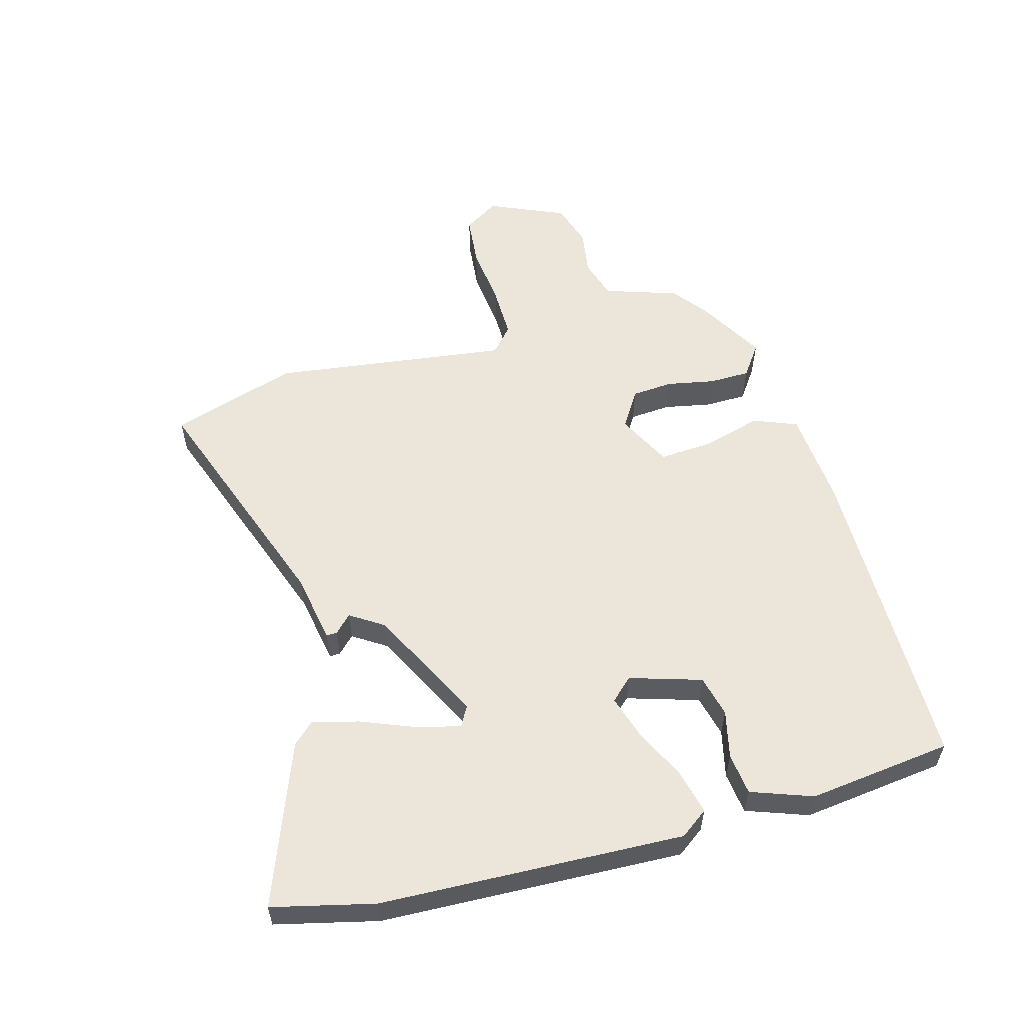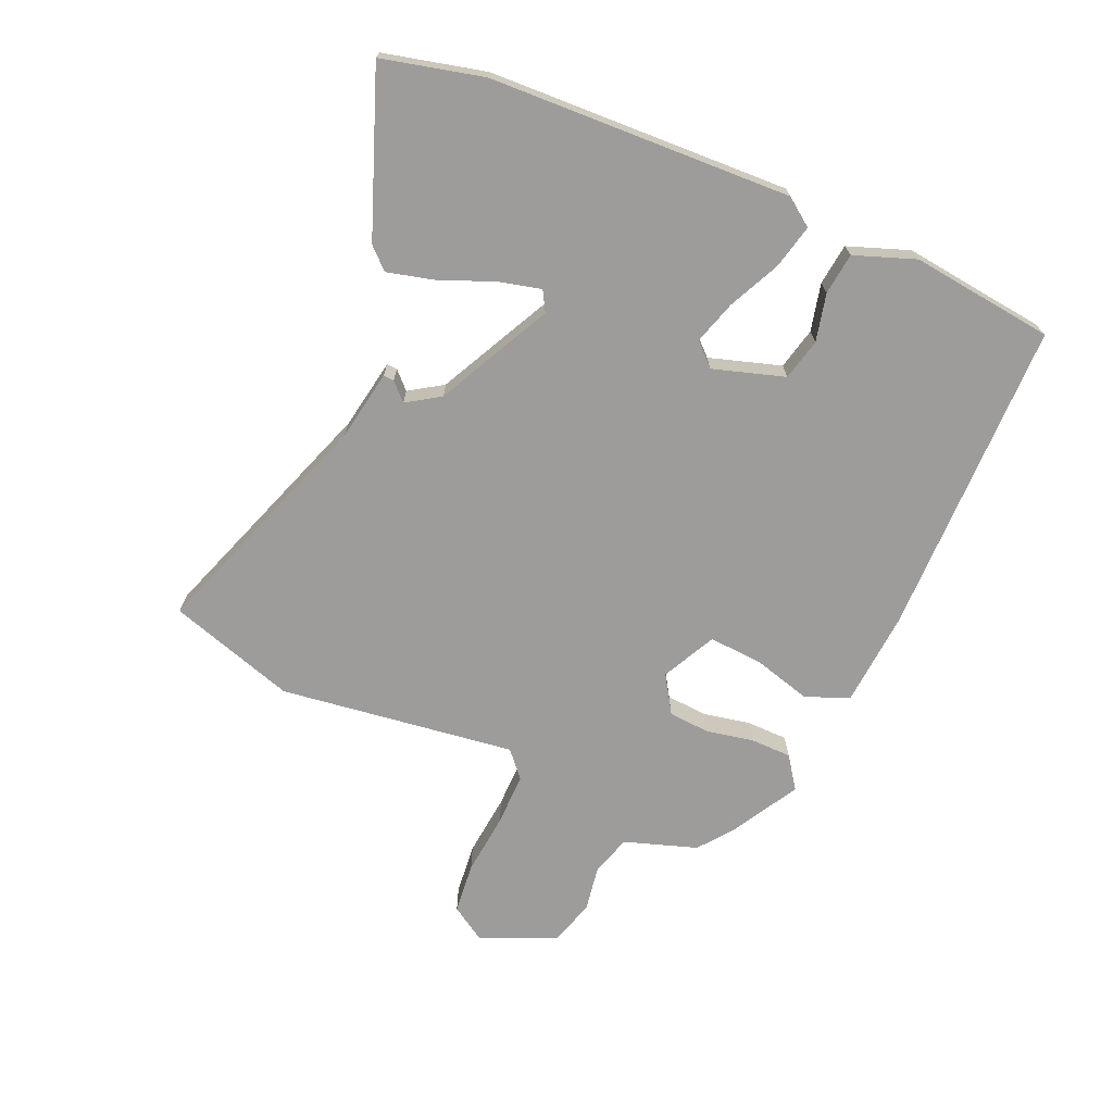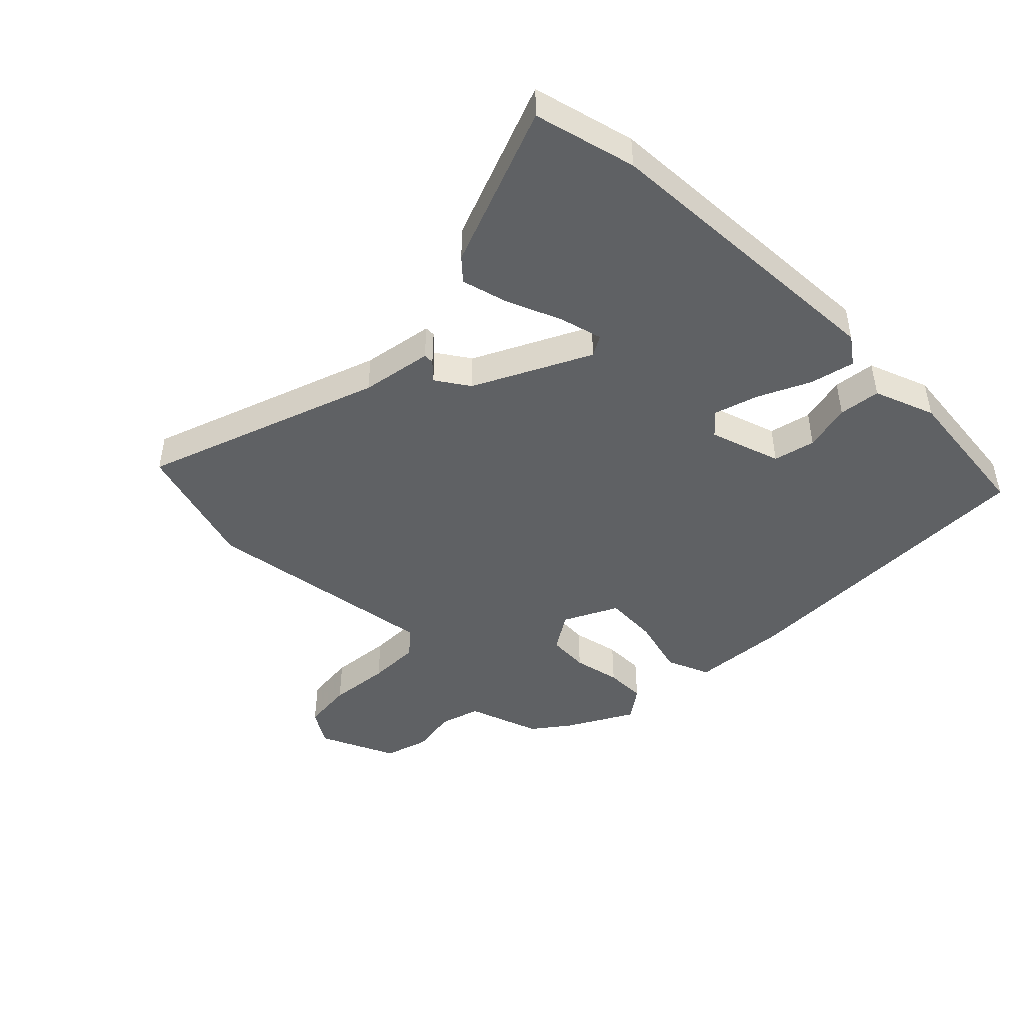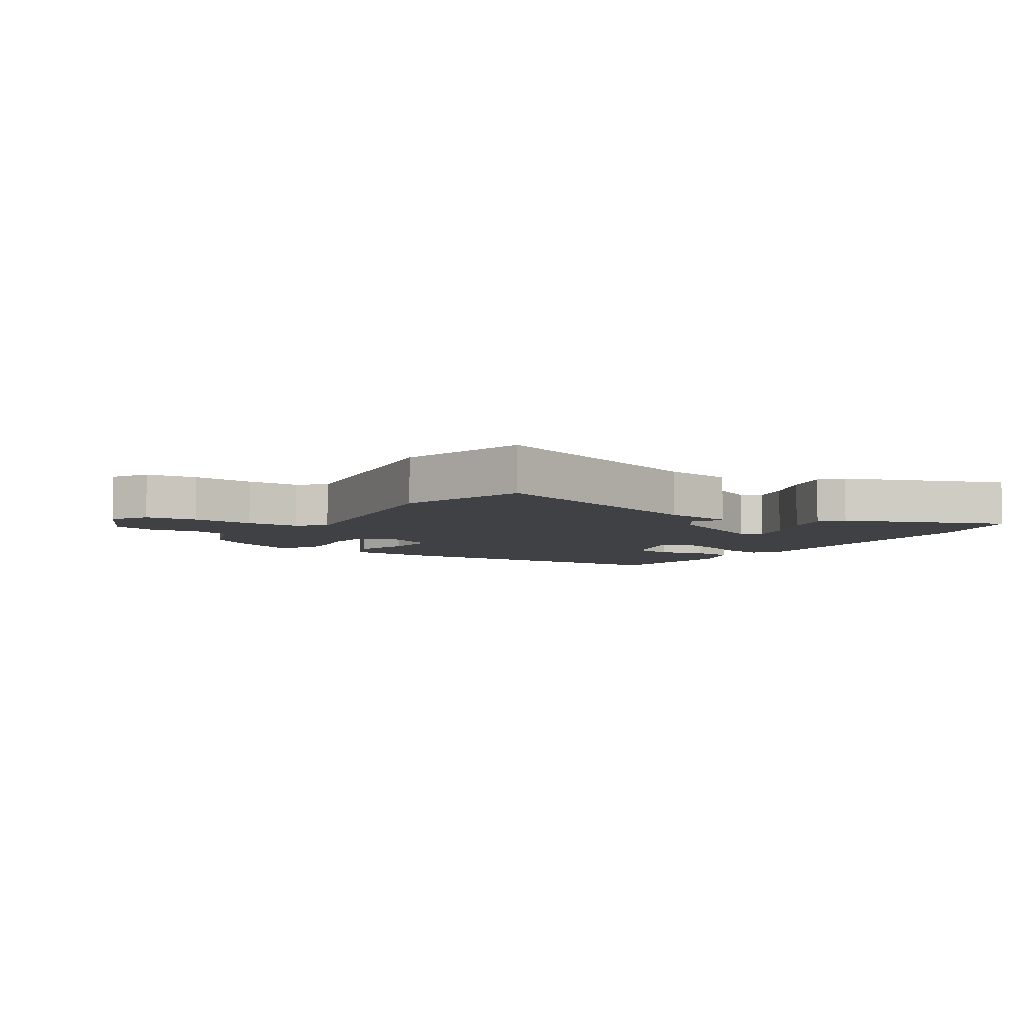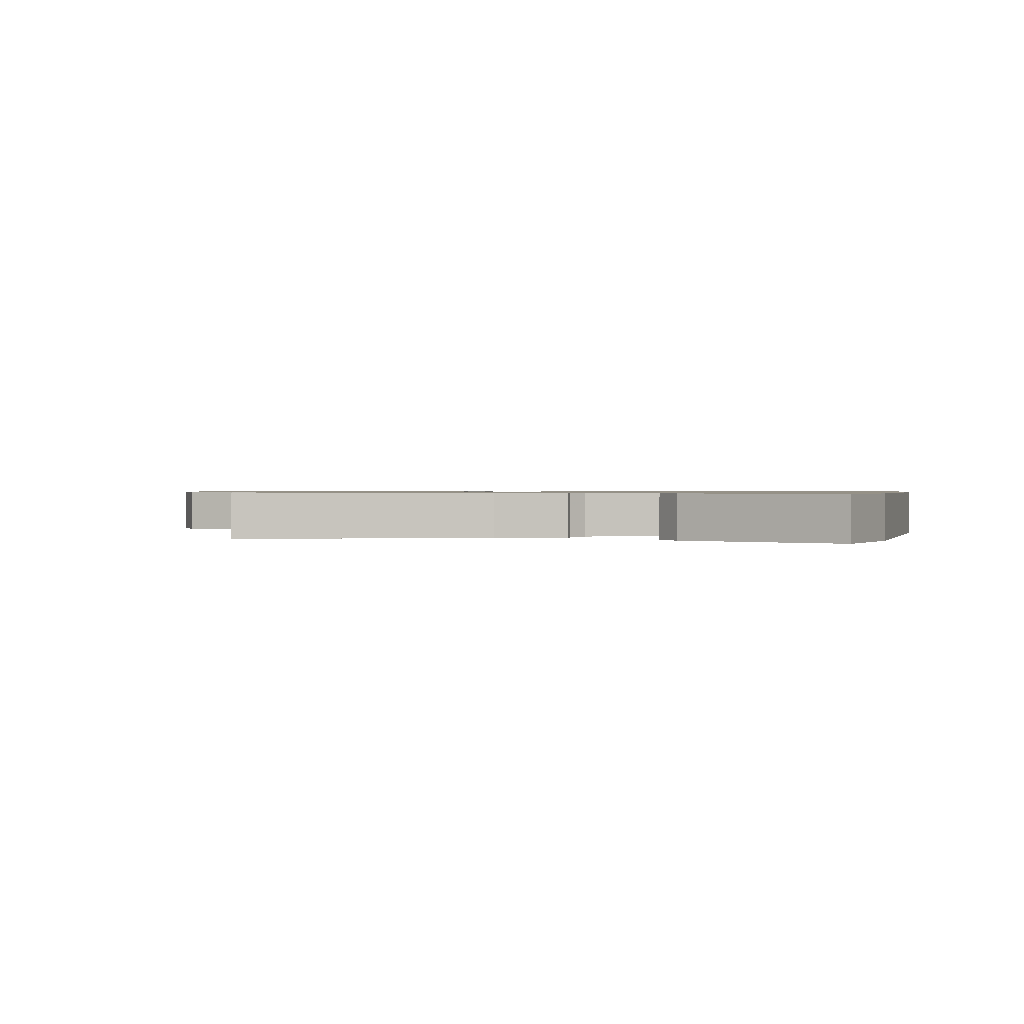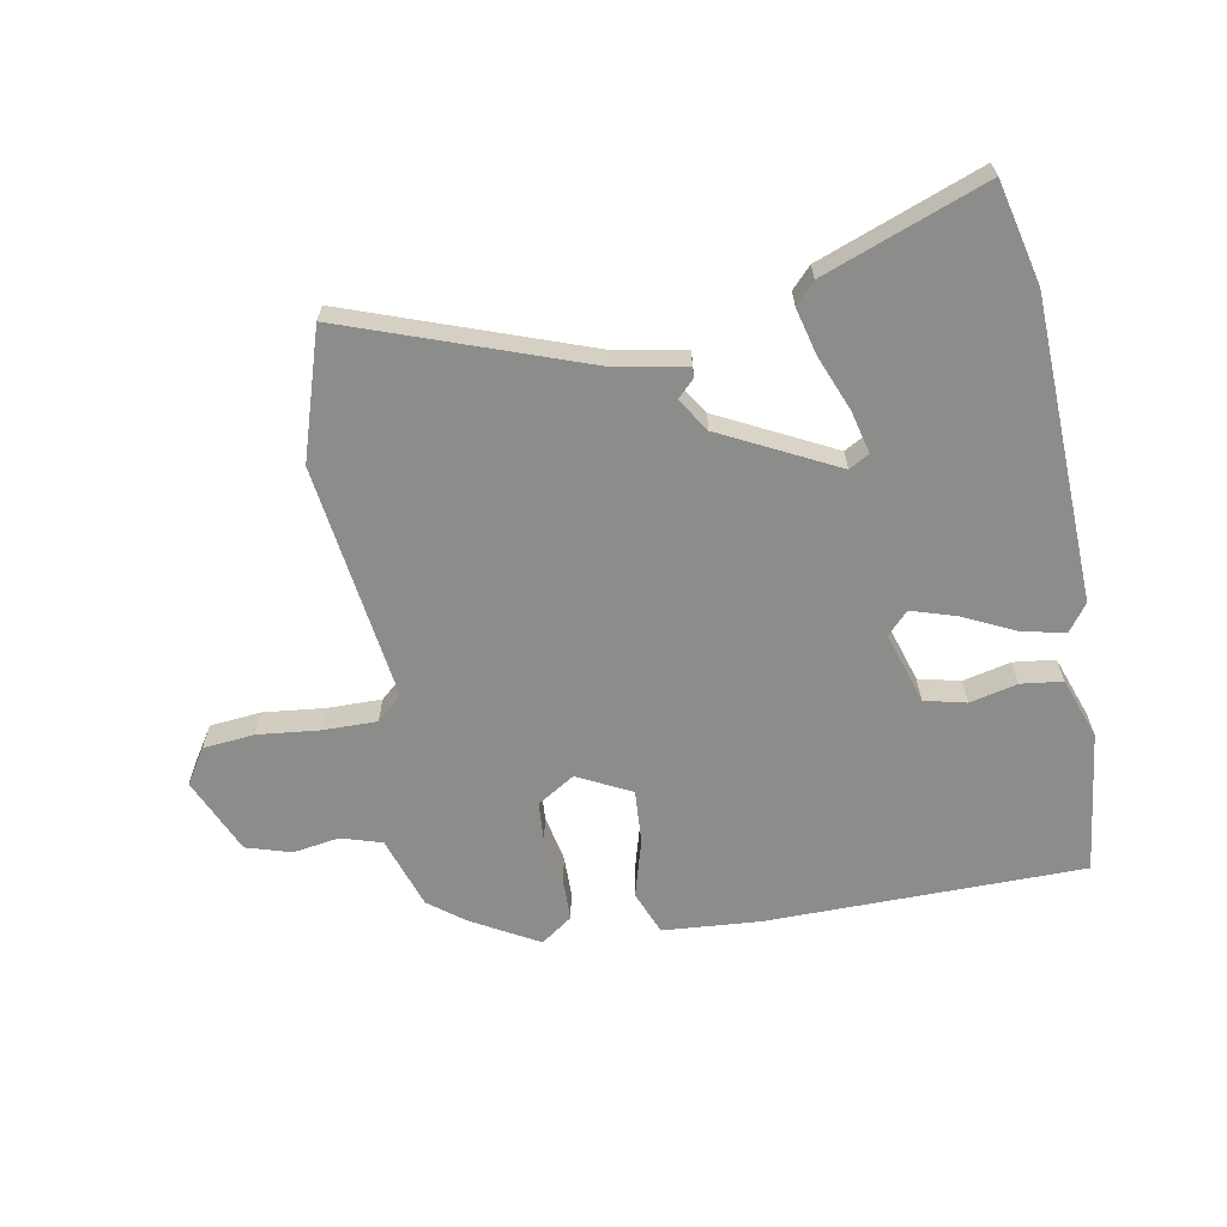
<metadata>
{"format":"obj","ext":"obj","renderer":"f3d","projection":"perspective","resolution":1024,"background":"white","views":[{"elev":56.2,"azim":-104.7,"up":"+Y"},{"elev":-70.3,"azim":-112.6,"up":"+Y"},{"elev":-45.4,"azim":-133.5,"up":"+Y"},{"elev":-5.8,"azim":149.1,"up":"+Y"},{"elev":0.8,"azim":-165.7,"up":"+Y"},{"elev":-64.1,"azim":-168.8,"up":"+Y"}]}
</metadata>
<code>
v 0.48 0.07 0.392
v 0.537 0.07 0.347
v 0.574 0.07 0.229
v 0.639 0.07 0.208
v 0.714 0.07 0.219
v 0.786 0.07 0.196
v 0.838 0.07 0.072
v 0.801 0.07 0.016
v 0.718 0.07 0.009
v 0.618 0.07 0.021
v 0.532 0.07 0.023
v 0.49 0.07 -0.013
v 0.535 0.07 -0.395
v 0.467 0.07 -0.599
v 0.088 0.07 -0.457
v -0.026 0.07 -0.435
v -0.025 0.07 -0.418
v 0.003 0.07 -0.391
v -0.031 0.07 -0.337
v -0.214 0.07 -0.241
v -0.247 0.07 -0.259
v -0.231 0.07 -0.328
v -0.197 0.07 -0.416
v -0.179 0.07 -0.492
v -0.211 0.07 -0.525
v -0.473 0.07 -0.619
v -0.51 0.07 -0.455
v -0.522 0.07 0.032
v -0.489 0.07 0.076
v -0.418 0.07 0.058
v -0.335 0.07 0.017
v -0.265 0.07 -0.006
v -0.231 0.07 0.029
v -0.265 0.07 0.145
v -0.332 0.07 0.162
v -0.409 0.07 0.145
v -0.476 0.07 0.154
v -0.51 0.07 0.253
v -0.479 0.07 0.484
v 0.034 0.07 0.482
v 0.189 0.07 0.468
v 0.216 0.07 0.397
v 0.188 0.07 0.303
v 0.181 0.07 0.216
v 0.267 0.07 0.171
v 0.328 0.07 0.208
v 0.334 0.07 0.275
v 0.32 0.07 0.352
v 0.322 0.07 0.418
v 0.374 0.07 0.454
v 0.48 0 0.392
v 0.537 0 0.347
v 0.574 0 0.229
v 0.639 0 0.208
v 0.714 0 0.219
v 0.786 0 0.196
v 0.838 0 0.072
v 0.801 0 0.016
v 0.718 0 0.009
v 0.618 0 0.021
v 0.532 0 0.023
v 0.49 0 -0.013
v 0.535 0 -0.395
v 0.467 0 -0.599
v 0.088 0 -0.457
v -0.026 0 -0.435
v -0.025 0 -0.418
v 0.003 0 -0.391
v -0.031 0 -0.337
v -0.214 0 -0.241
v -0.247 0 -0.259
v -0.231 0 -0.328
v -0.197 0 -0.416
v -0.179 0 -0.492
v -0.211 0 -0.525
v -0.473 0 -0.619
v -0.51 0 -0.455
v -0.522 0 0.032
v -0.489 0 0.076
v -0.418 0 0.058
v -0.335 0 0.017
v -0.265 0 -0.006
v -0.231 0 0.029
v -0.265 0 0.145
v -0.332 0 0.162
v -0.409 0 0.145
v -0.476 0 0.154
v -0.51 0 0.253
v -0.479 0 0.484
v 0.034 0 0.482
v 0.189 0 0.468
v 0.216 0 0.397
v 0.188 0 0.303
v 0.181 0 0.216
v 0.267 0 0.171
v 0.328 0 0.208
v 0.334 0 0.275
v 0.32 0 0.352
v 0.322 0 0.418
v 0.374 0 0.454
f 47 48 49 50
f 46 47 50 1
f 40 41 42 43
f 40 43 44
f 39 40 44
f 38 39 44 45
f 35 36 37 38
f 34 35 38 45
f 28 29 30 31
f 28 31 32
f 27 28 32
f 26 27 32 33
f 22 23 24 25
f 21 22 25 26
f 15 16 17 18
f 15 18 19
f 12 13 14 15
f 12 15 19
f 11 12 19 20
f 7 8 9 10
f 7 10 11
f 4 5 6 7
f 3 4 7 11
f 46 1 2 3
f 45 46 3 11
f 33 34 45 11
f 21 26 33
f 20 21 33
f 11 20 33
f 100 99 98 97
f 51 100 97 96
f 93 92 91 90
f 94 93 90
f 94 90 89
f 95 94 89 88
f 88 87 86 85
f 95 88 85 84
f 81 80 79 78
f 82 81 78
f 82 78 77
f 83 82 77 76
f 75 74 73 72
f 76 75 72 71
f 68 67 66 65
f 69 68 65
f 65 64 63 62
f 69 65 62
f 70 69 62 61
f 60 59 58 57
f 61 60 57
f 57 56 55 54
f 61 57 54 53
f 53 52 51 96
f 61 53 96 95
f 61 95 84 83
f 83 76 71
f 83 71 70
f 83 70 61
f 1 51 52 2
f 2 52 53 3
f 3 53 54 4
f 4 54 55 5
f 5 55 56 6
f 6 56 57 7
f 7 57 58 8
f 8 58 59 9
f 9 59 60 10
f 10 60 61 11
f 11 61 62 12
f 12 62 63 13
f 13 63 64 14
f 14 64 65 15
f 15 65 66 16
f 16 66 67 17
f 17 67 68 18
f 18 68 69 19
f 19 69 70 20
f 20 70 71 21
f 21 71 72 22
f 22 72 73 23
f 23 73 74 24
f 24 74 75 25
f 25 75 76 26
f 26 76 77 27
f 27 77 78 28
f 28 78 79 29
f 29 79 80 30
f 30 80 81 31
f 31 81 82 32
f 32 82 83 33
f 33 83 84 34
f 34 84 85 35
f 35 85 86 36
f 36 86 87 37
f 37 87 88 38
f 38 88 89 39
f 39 89 90 40
f 40 90 91 41
f 41 91 92 42
f 42 92 93 43
f 43 93 94 44
f 44 94 95 45
f 45 95 96 46
f 46 96 97 47
f 47 97 98 48
f 48 98 99 49
f 49 99 100 50
f 50 100 51 1

</code>
